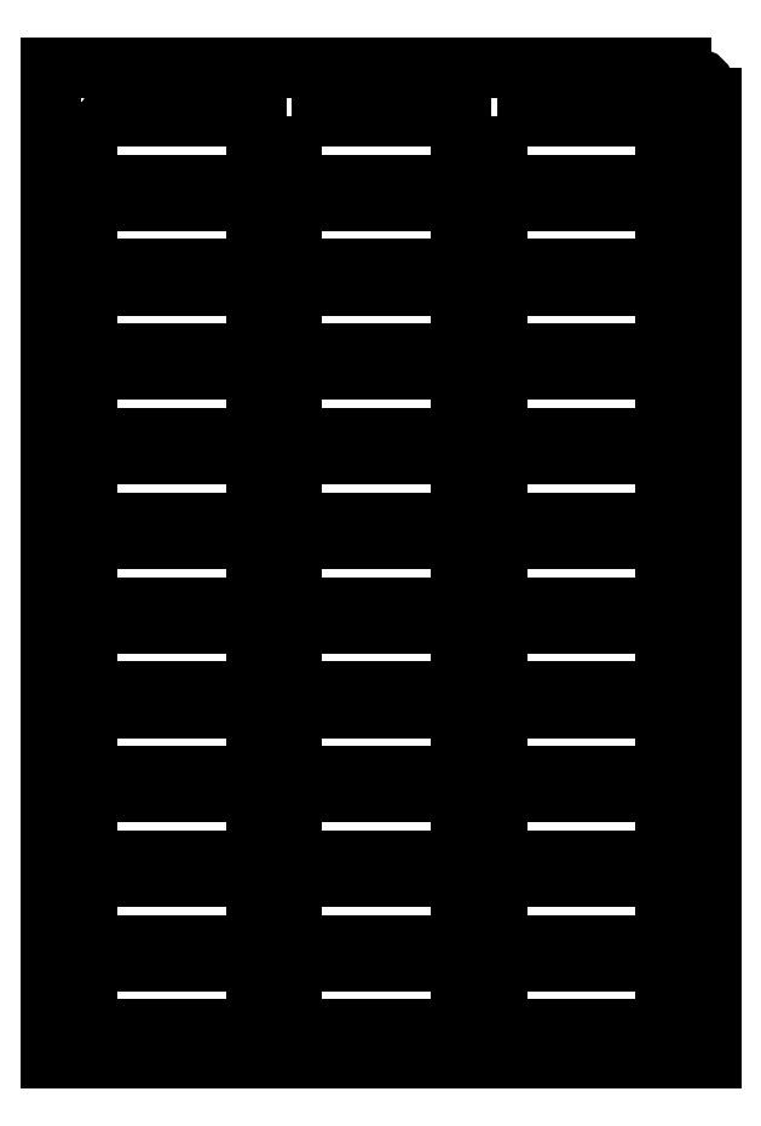
<metadata>
{"format":"dxf","ext":"dxf","renderer":"ezdxf+matplotlib","layout":"modelspace","background":"white","min_lineweight":24,"dpi":150}
</metadata>
<code>
0
SECTION
2
ENTITIES
0
CIRCLE
8
0
10
-2.5
20
-3.1
30
0
40
1.5
210
0
220
0
230
1
0
CIRCLE
8
0
10
-99.1
20
-150.5
30
0
40
1.5
210
0
220
0
230
1
0
CIRCLE
8
0
10
-99.1
20
-3.1
30
0
40
1.5
210
0
220
0
230
1
0
CIRCLE
8
0
10
-2.5
20
-150.5
30
0
40
1.5
210
0
220
0
230
1
0
LWPOLYLINE
8
0
90
4
70
1
43
0
10
0
20
0
10
0
20
-152.4
10
-101.6
20
-152.4
10
-101.6
20
0
0
LWPOLYLINE
8
0
90
4
70
1
43
0
10
-33
20
-148
10
-7
20
-148
10
-7
20
-137.5
10
-33
20
-137.5
0
LWPOLYLINE
8
0
90
4
70
1
43
0
10
-64.5
20
-137.5
10
-64.5
20
-148
10
-38.5
20
-148
10
-38.5
20
-137.5
0
LWPOLYLINE
8
0
90
4
70
1
43
0
10
-96
20
-137.5
10
-96
20
-148
10
-70
20
-148
10
-70
20
-137.5
0
LWPOLYLINE
8
0
90
4
70
1
43
0
10
-33
20
-124.5
10
-33
20
-135
10
-7
20
-135
10
-7
20
-124.5
0
LWPOLYLINE
8
0
90
4
70
1
43
0
10
-64.5
20
-124.5
10
-64.5
20
-135
10
-38.5
20
-135
10
-38.5
20
-124.5
0
LWPOLYLINE
8
0
90
4
70
1
43
0
10
-96
20
-124.5
10
-96
20
-135
10
-70
20
-135
10
-70
20
-124.5
0
LWPOLYLINE
8
0
90
4
70
1
43
0
10
-33
20
-111.5
10
-33
20
-122
10
-7
20
-122
10
-7
20
-111.5
0
LWPOLYLINE
8
0
90
4
70
1
43
0
10
-64.5
20
-111.5
10
-64.5
20
-122
10
-38.5
20
-122
10
-38.5
20
-111.5
0
LWPOLYLINE
8
0
90
4
70
1
43
0
10
-96
20
-111.5
10
-96
20
-122
10
-70
20
-122
10
-70
20
-111.5
0
LWPOLYLINE
8
0
90
4
70
1
43
0
10
-33
20
-98.47
10
-33
20
-109
10
-7
20
-109
10
-7
20
-98.47
0
LWPOLYLINE
8
0
90
4
70
1
43
0
10
-64.5
20
-98.47
10
-64.5
20
-109
10
-38.5
20
-109
10
-38.5
20
-98.47
0
LWPOLYLINE
8
0
90
4
70
1
43
0
10
-96
20
-98.47
10
-96
20
-109
10
-70
20
-109
10
-70
20
-98.47
0
LWPOLYLINE
8
0
90
4
70
1
43
0
10
-33
20
-85.47
10
-33
20
-96
10
-7
20
-96
10
-7
20
-85.47
0
LWPOLYLINE
8
0
90
4
70
1
43
0
10
-64.5
20
-85.47
10
-64.5
20
-96
10
-38.5
20
-96
10
-38.5
20
-85.47
0
LWPOLYLINE
8
0
90
4
70
1
43
0
10
-96
20
-85.47
10
-96
20
-96
10
-70
20
-96
10
-70
20
-85.47
0
LWPOLYLINE
8
0
90
4
70
1
43
0
10
-33
20
-72.47
10
-33
20
-83
10
-7
20
-83
10
-7
20
-72.47
0
LWPOLYLINE
8
0
90
4
70
1
43
0
10
-64.5
20
-72.47
10
-64.5
20
-83
10
-38.5
20
-83
10
-38.5
20
-72.47
0
LWPOLYLINE
8
0
90
4
70
1
43
0
10
-96
20
-72.47
10
-96
20
-83
10
-70
20
-83
10
-70
20
-72.47
0
LWPOLYLINE
8
0
90
4
70
1
43
0
10
-33
20
-59.47
10
-33
20
-70
10
-7
20
-70
10
-7
20
-59.47
0
LWPOLYLINE
8
0
90
4
70
1
43
0
10
-64.5
20
-59.47
10
-64.5
20
-70
10
-38.5
20
-70
10
-38.5
20
-59.47
0
LWPOLYLINE
8
0
90
4
70
1
43
0
10
-96
20
-59.47
10
-96
20
-70
10
-70
20
-70
10
-70
20
-59.47
0
LWPOLYLINE
8
0
90
4
70
1
43
0
10
-33
20
-46.47
10
-33
20
-57
10
-7
20
-57
10
-7
20
-46.47
0
LWPOLYLINE
8
0
90
4
70
1
43
0
10
-64.5
20
-46.47
10
-64.5
20
-57
10
-38.5
20
-57
10
-38.5
20
-46.47
0
LWPOLYLINE
8
0
90
4
70
1
43
0
10
-96
20
-46.47
10
-96
20
-57
10
-70
20
-57
10
-70
20
-46.47
0
LWPOLYLINE
8
0
90
4
70
1
43
0
10
-33
20
-33.47
10
-33
20
-44
10
-7
20
-44
10
-7
20
-33.47
0
LWPOLYLINE
8
0
90
4
70
1
43
0
10
-64.5
20
-33.47
10
-64.5
20
-44
10
-38.5
20
-44
10
-38.5
20
-33.47
0
LWPOLYLINE
8
0
90
4
70
1
43
0
10
-96
20
-33.47
10
-96
20
-44
10
-70
20
-44
10
-70
20
-33.47
0
LWPOLYLINE
8
0
90
4
70
1
43
0
10
-33
20
-20.47
10
-33
20
-31
10
-7
20
-31
10
-7
20
-20.47
0
LWPOLYLINE
8
0
90
4
70
1
43
0
10
-64.5
20
-20.47
10
-64.5
20
-31
10
-38.5
20
-31
10
-38.5
20
-20.47
0
LWPOLYLINE
8
0
90
4
70
1
43
0
10
-96
20
-20.47
10
-96
20
-31
10
-70
20
-31
10
-70
20
-20.47
0
LWPOLYLINE
8
0
90
4
70
1
43
0
10
-33
20
-7.47
10
-33
20
-18
10
-7
20
-18
10
-7
20
-7.47
0
LWPOLYLINE
8
0
90
4
70
1
43
0
10
-64.5
20
-7.47
10
-64.5
20
-18
10
-38.5
20
-18
10
-38.5
20
-7.47
0
LWPOLYLINE
8
0
90
4
70
1
43
0
10
-96
20
-7.47
10
-96
20
-18
10
-70
20
-18
10
-70
20
-7.47
0
ENDSEC
0
EOF

</code>
